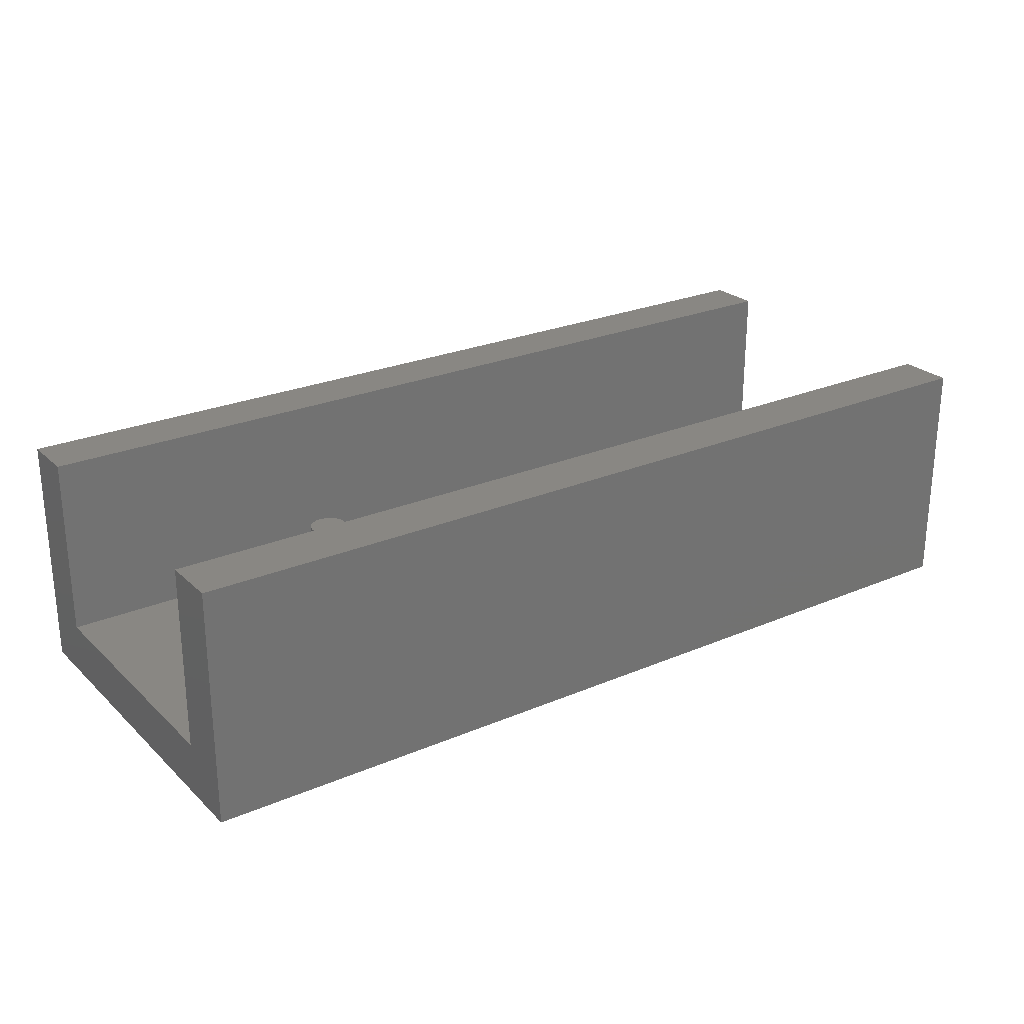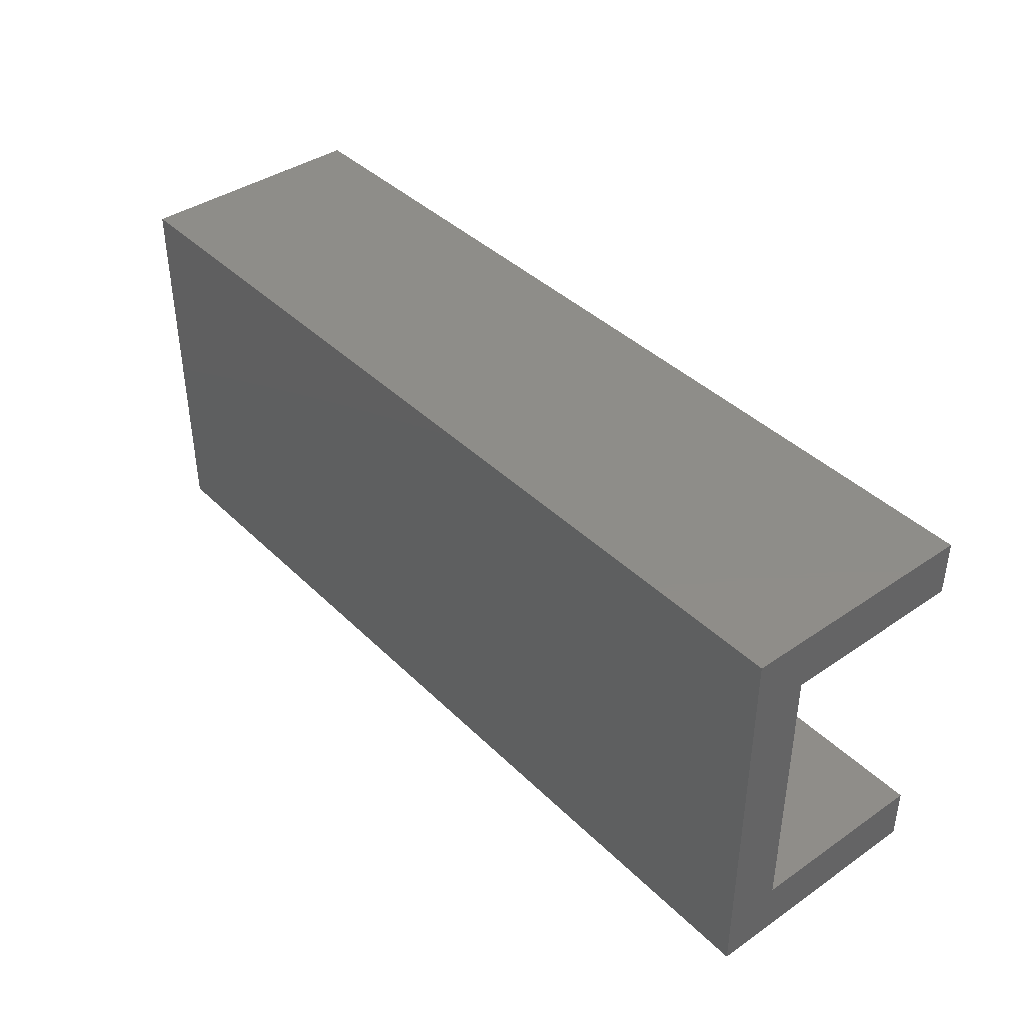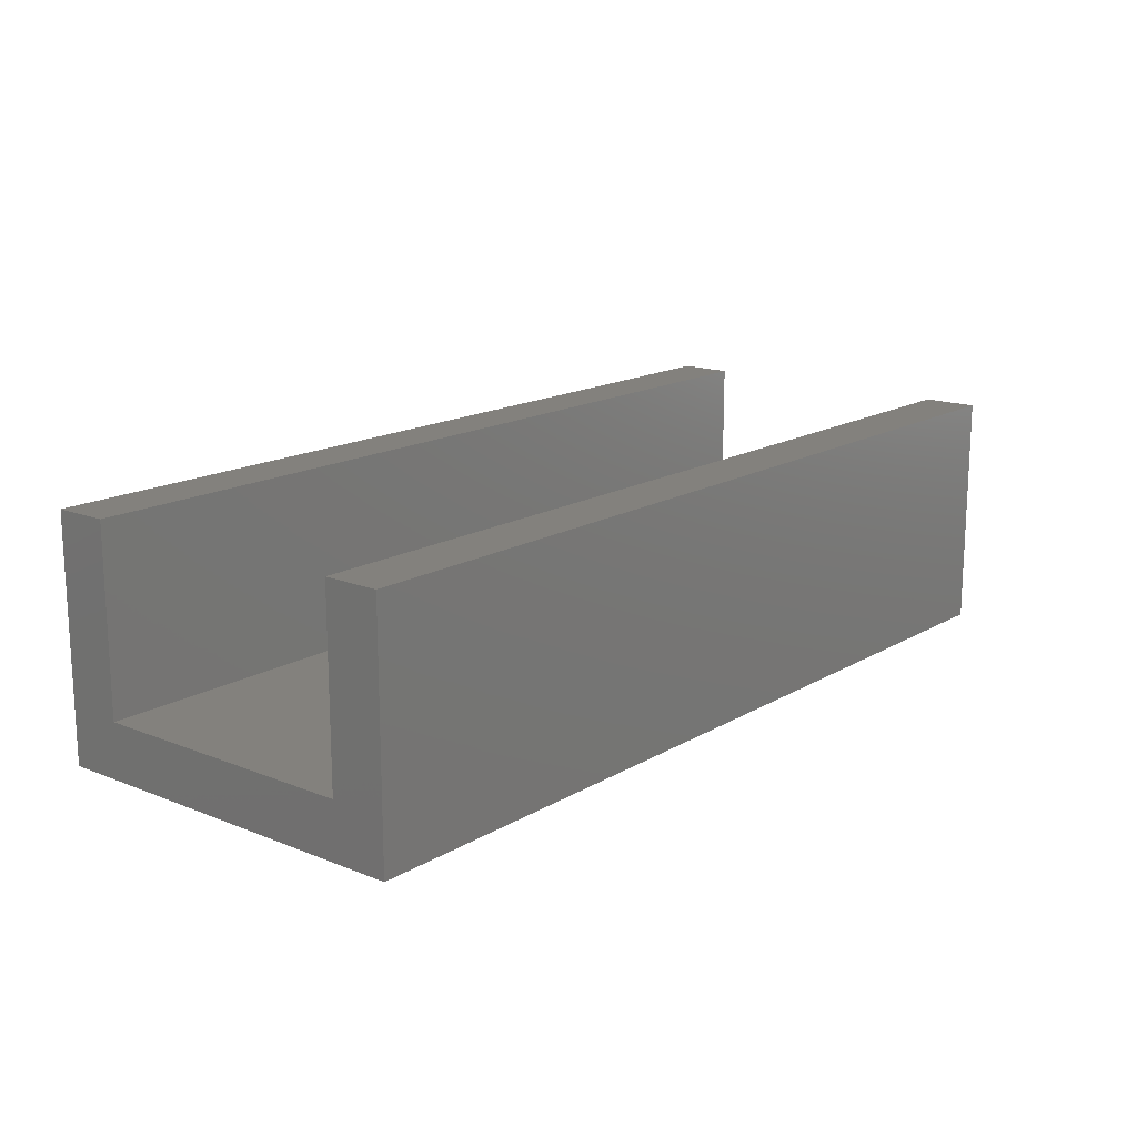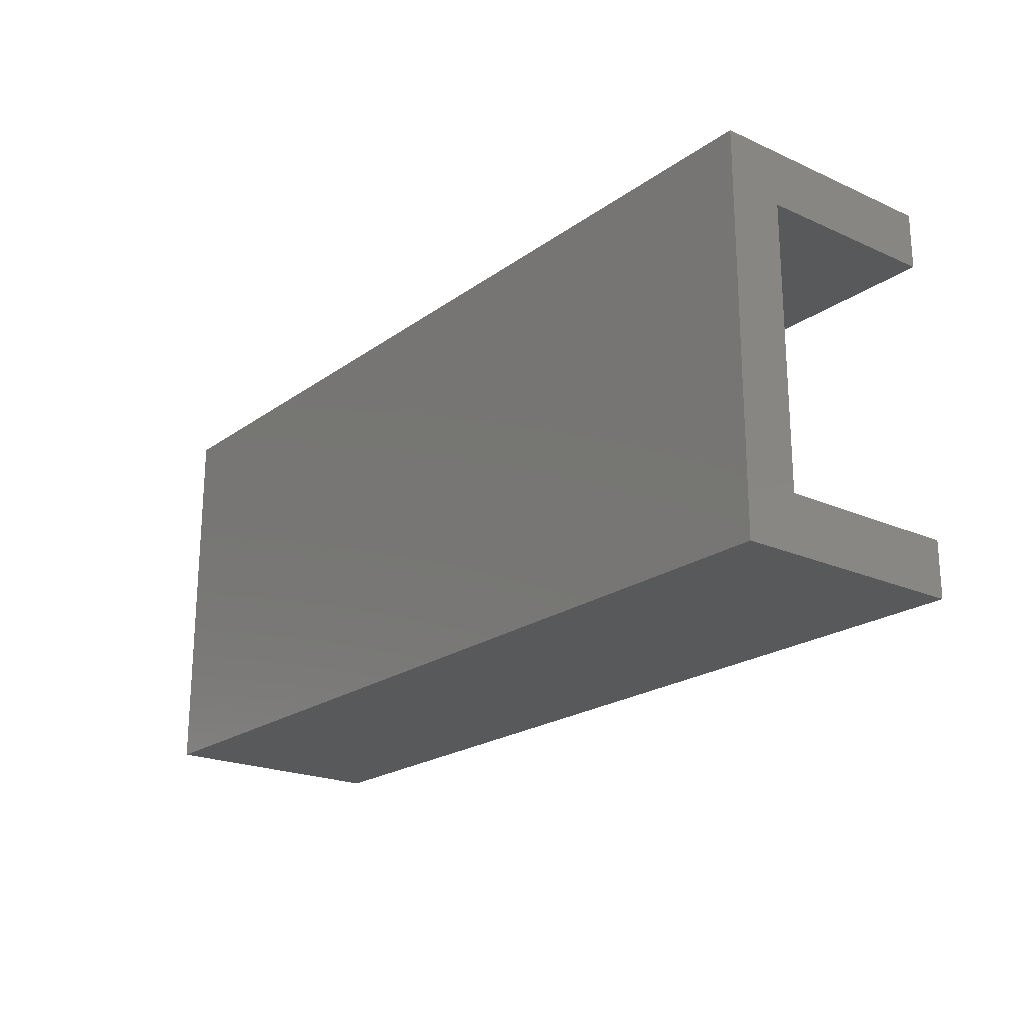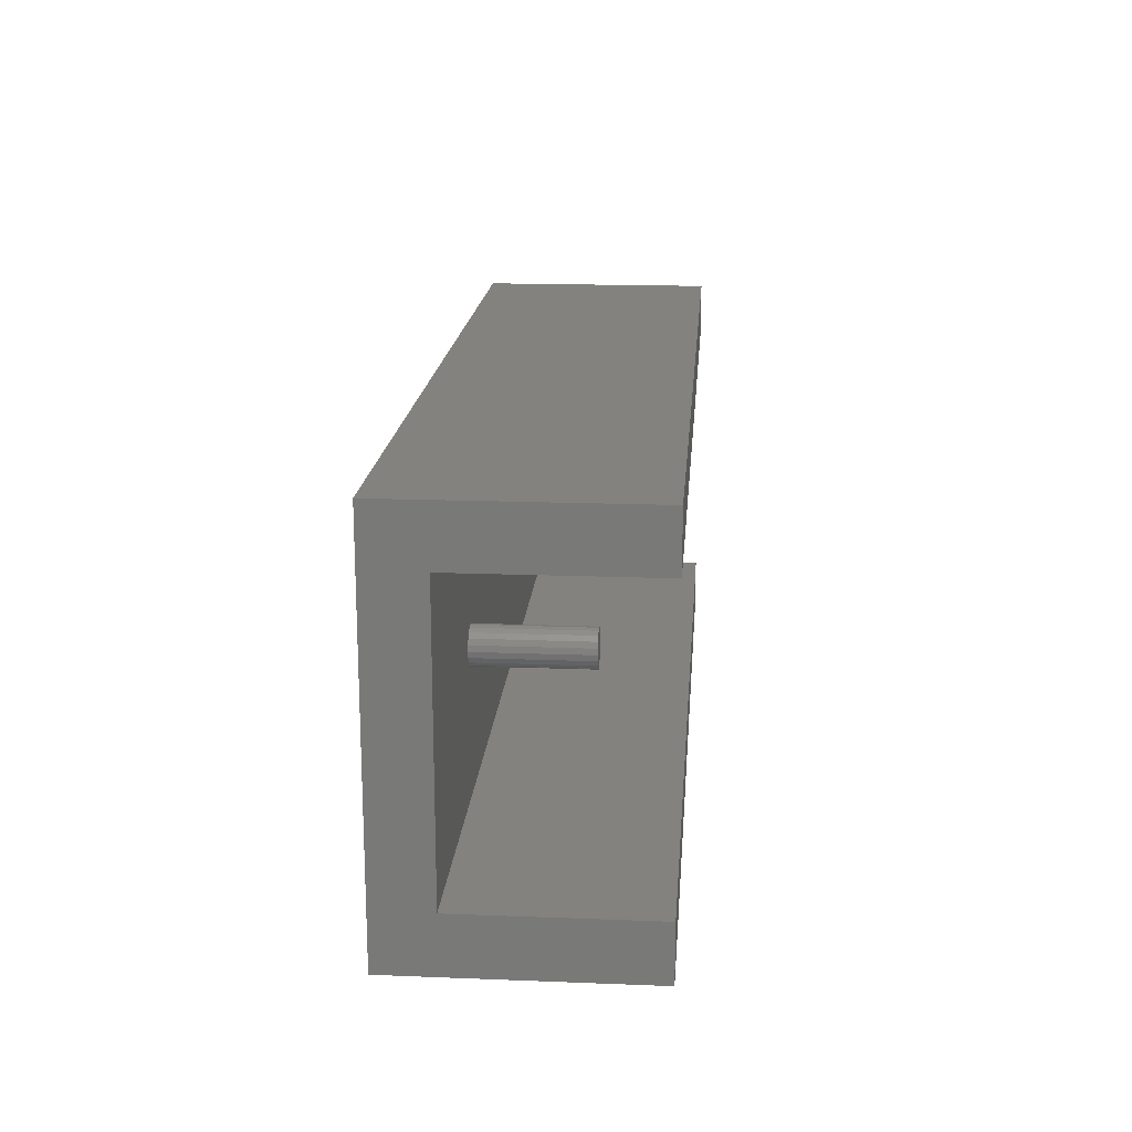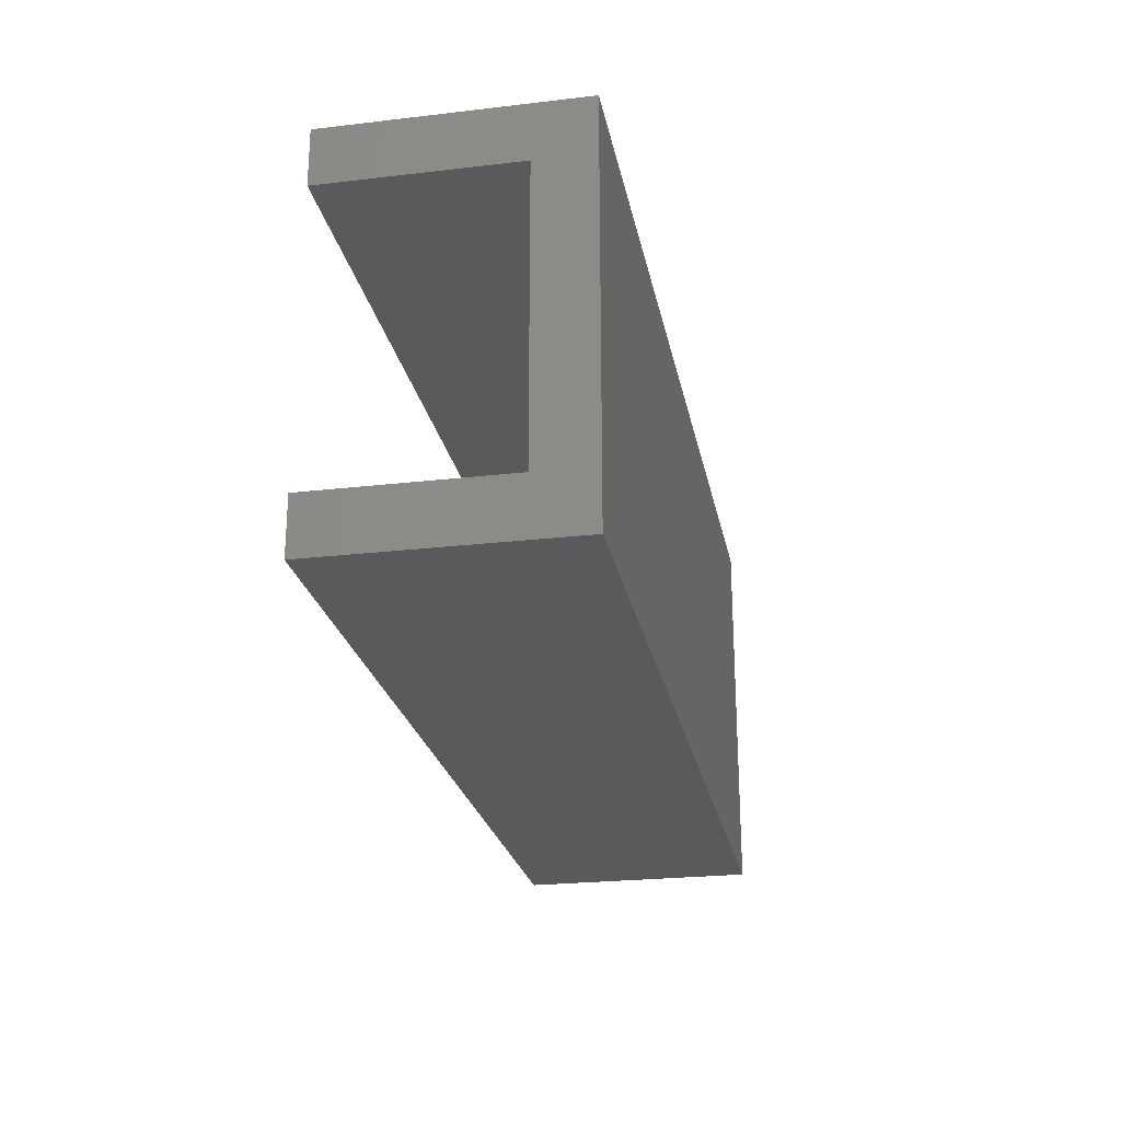
<metadata>
{"format":"stl","ext":"stl","renderer":"f3d","projection":"perspective","resolution":1024,"background":"white","views":[{"elev":25.2,"azim":-34.6,"up":"+Z"},{"elev":40.1,"azim":-130.1,"up":"+Y"},{"elev":15.9,"azim":-50.4,"up":"+Z"},{"elev":-21.2,"azim":-128.5,"up":"+Y"},{"elev":17.5,"azim":-85.6,"up":"+Y"},{"elev":-24.3,"azim":100.9,"up":"+Y"}]}
</metadata>
<code>
# stl→obj: 56 verts, 108 faces
v 0 21 0
v 0 18 3
v 0 21 13
v 0 3 3
v 0 0 0
v 0 0 13
v 0 3 13
v 0 18 13
v 50 18 3
v 13.5 10.5 3
v 50 3 3
v 13.45 10.81 3
v 13.31 11.09 3
v 13.09 11.31 3
v 12.81 11.45 3
v 12.5 11.5 3
v 11.55 10.81 3
v 11.5 10.5 3
v 11.69 11.09 3
v 11.91 11.31 3
v 12.19 11.45 3
v 13.45 10.19 3
v 13.31 9.912 3
v 13.09 9.691 3
v 12.81 9.549 3
v 12.5 9.5 3
v 12.19 9.549 3
v 11.55 10.19 3
v 11.69 9.912 3
v 11.91 9.691 3
v 50 3 13
v 50 0 13
v 50 21 13
v 50 18 13
v 50 21 0
v 50 0 0
v 13.5 10.5 9
v 13.45 10.81 9
v 12.5 11.5 9
v 12.81 11.45 9
v 11.5 10.5 9
v 11.55 10.19 9
v 12.81 9.549 9
v 12.5 9.5 9
v 13.31 11.09 9
v 12.19 11.45 9
v 11.91 11.31 9
v 11.55 10.81 9
v 13.45 10.19 9
v 13.09 9.691 9
v 13.31 9.912 9
v 11.69 9.912 9
v 12.19 9.549 9
v 13.09 11.31 9
v 11.91 9.691 9
v 11.69 11.09 9
f 1 2 3
f 1 4 2
f 5 4 1
f 6 4 5
f 4 6 7
f 3 2 8
f 9 10 11
f 9 12 10
f 9 13 12
f 9 14 13
f 9 15 14
f 2 15 9
f 15 2 16
f 17 2 18
f 19 2 17
f 20 2 19
f 21 2 20
f 16 2 21
f 22 11 10
f 23 11 22
f 24 11 23
f 25 11 24
f 4 25 26
f 4 26 27
f 4 18 2
f 18 4 28
f 28 4 29
f 25 4 11
f 30 4 27
f 29 4 30
f 31 32 11
f 9 33 34
f 33 9 35
f 11 35 9
f 11 36 35
f 36 11 32
f 5 35 36
f 35 5 1
f 5 32 6
f 32 5 36
f 35 3 33
f 3 35 1
f 7 32 31
f 32 7 6
f 11 7 31
f 7 11 4
f 3 34 33
f 34 3 8
f 2 34 8
f 34 2 9
f 37 12 38
f 12 37 10
f 15 39 40
f 39 15 16
f 28 41 18
f 41 28 42
f 26 43 44
f 43 26 25
f 38 13 45
f 13 38 12
f 16 46 39
f 46 16 21
f 21 47 46
f 47 21 20
f 18 48 17
f 48 18 41
f 49 10 37
f 10 49 22
f 25 50 43
f 50 25 24
f 50 23 51
f 23 50 24
f 29 42 28
f 42 29 52
f 27 44 53
f 44 27 26
f 45 14 54
f 14 45 13
f 14 40 54
f 40 14 15
f 38 49 37
f 45 49 38
f 45 51 49
f 54 51 45
f 54 50 51
f 40 50 54
f 40 43 50
f 39 43 40
f 39 44 43
f 46 44 39
f 46 53 44
f 47 53 46
f 47 55 53
f 56 55 47
f 56 52 55
f 48 52 56
f 48 42 52
f 42 48 41
f 19 47 20
f 47 19 56
f 17 56 19
f 56 17 48
f 51 22 49
f 22 51 23
f 30 52 29
f 52 30 55
f 30 53 55
f 53 30 27

</code>
